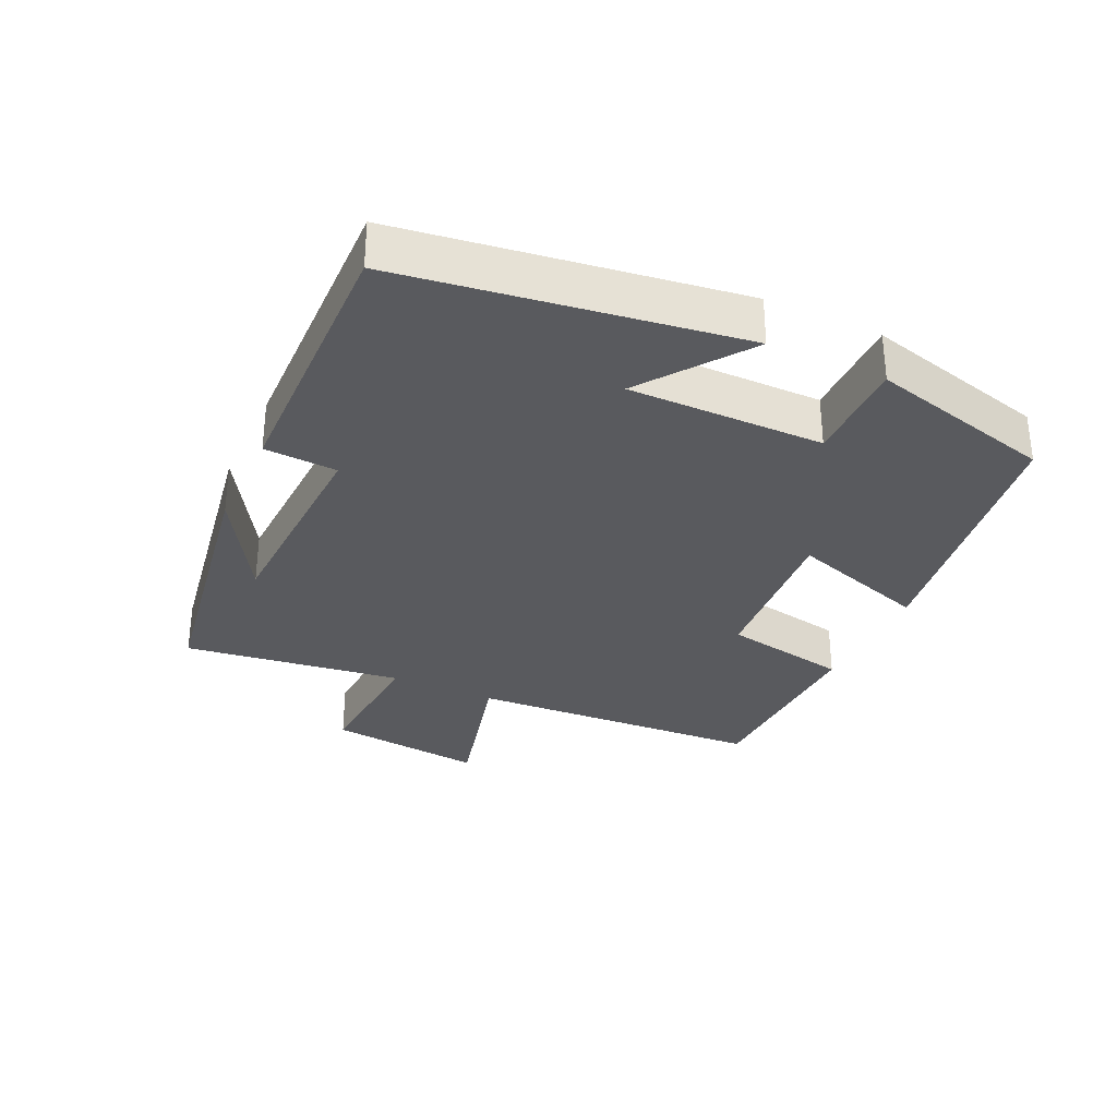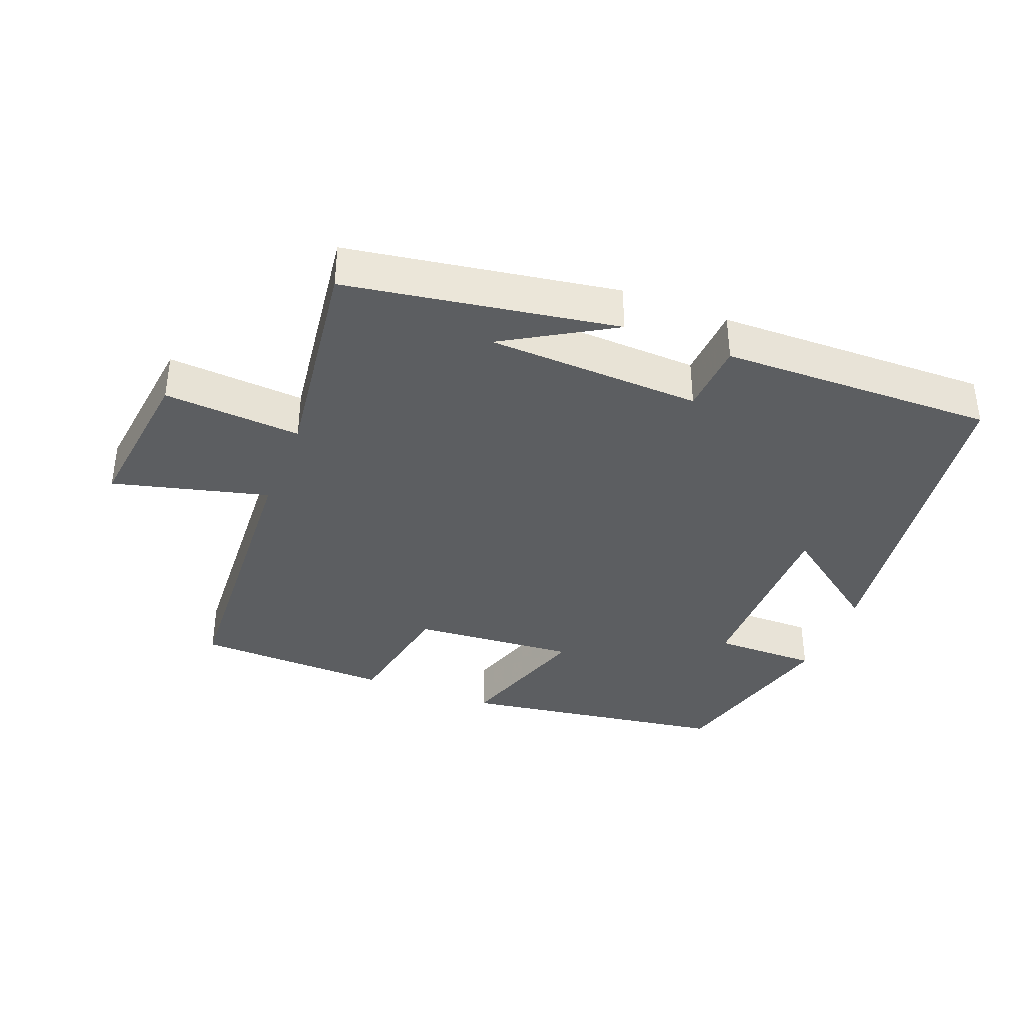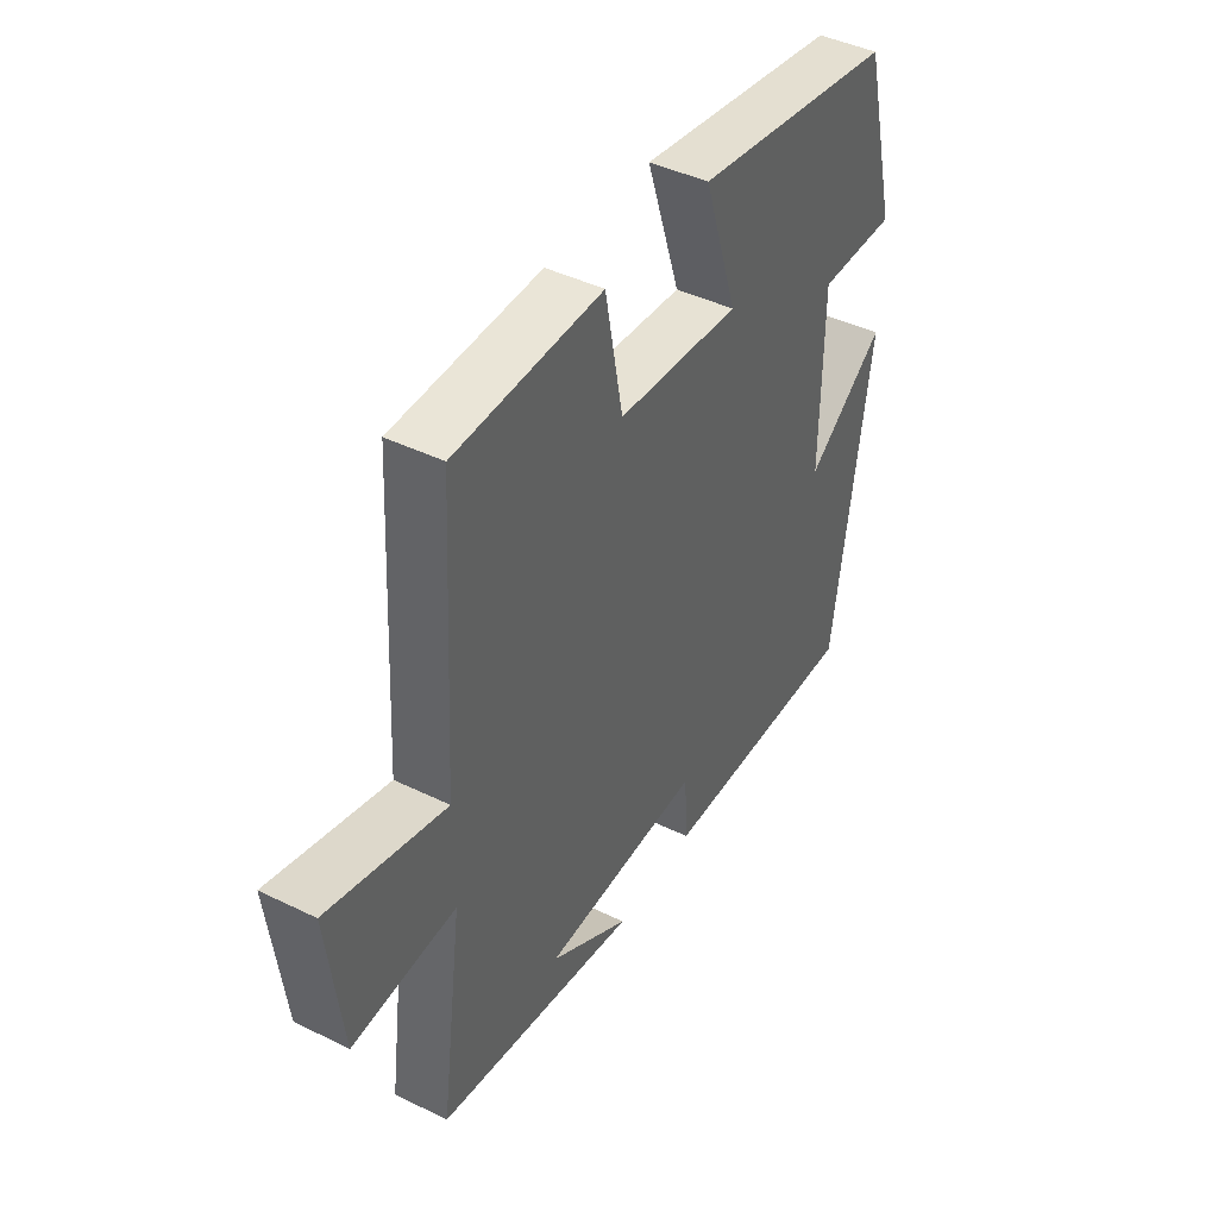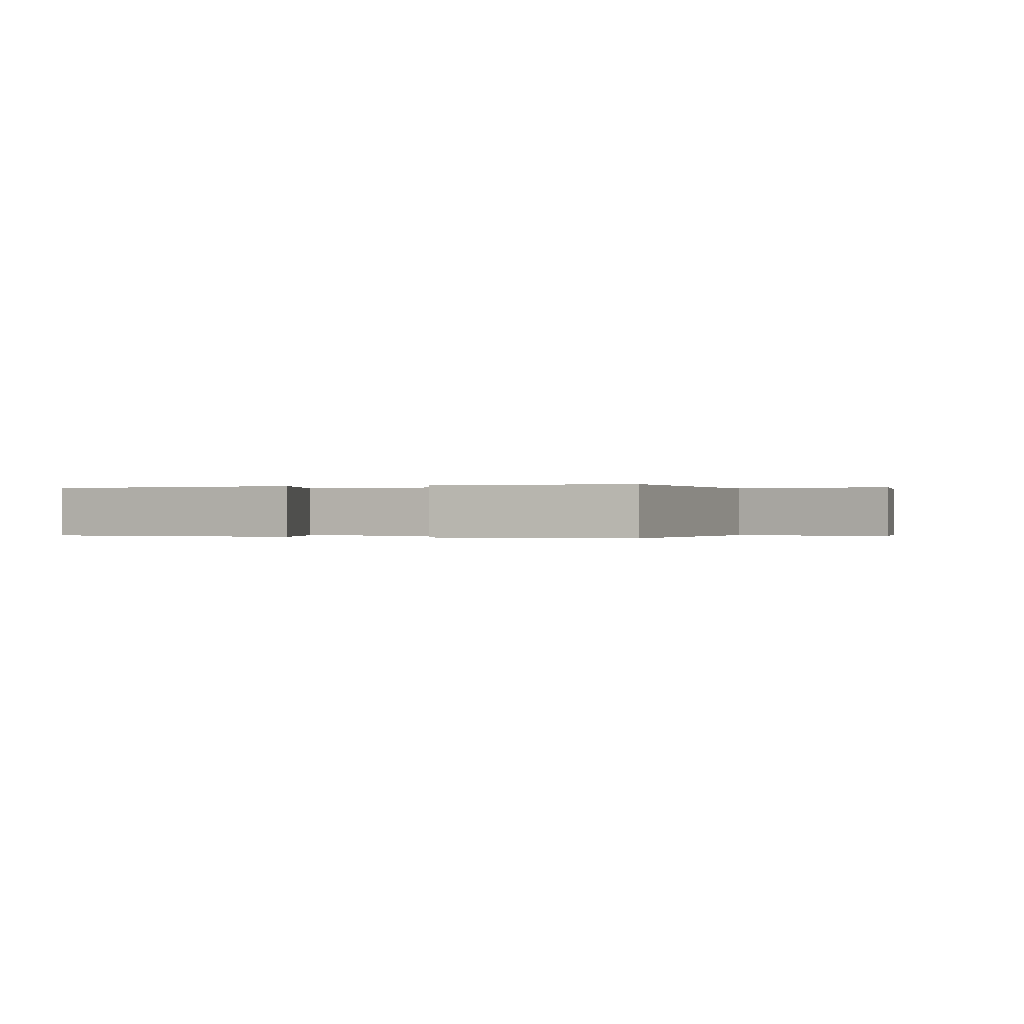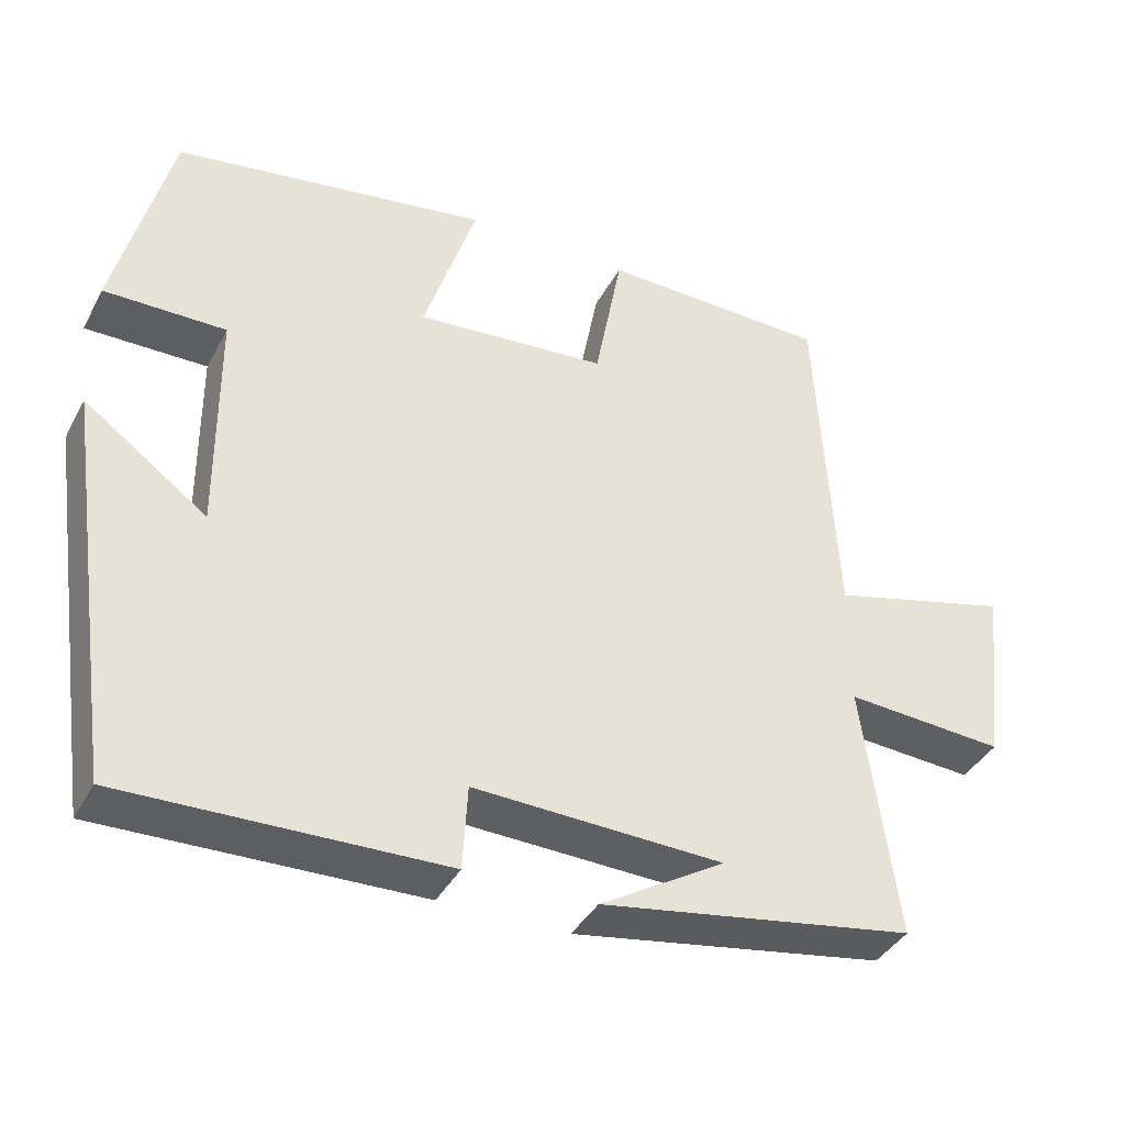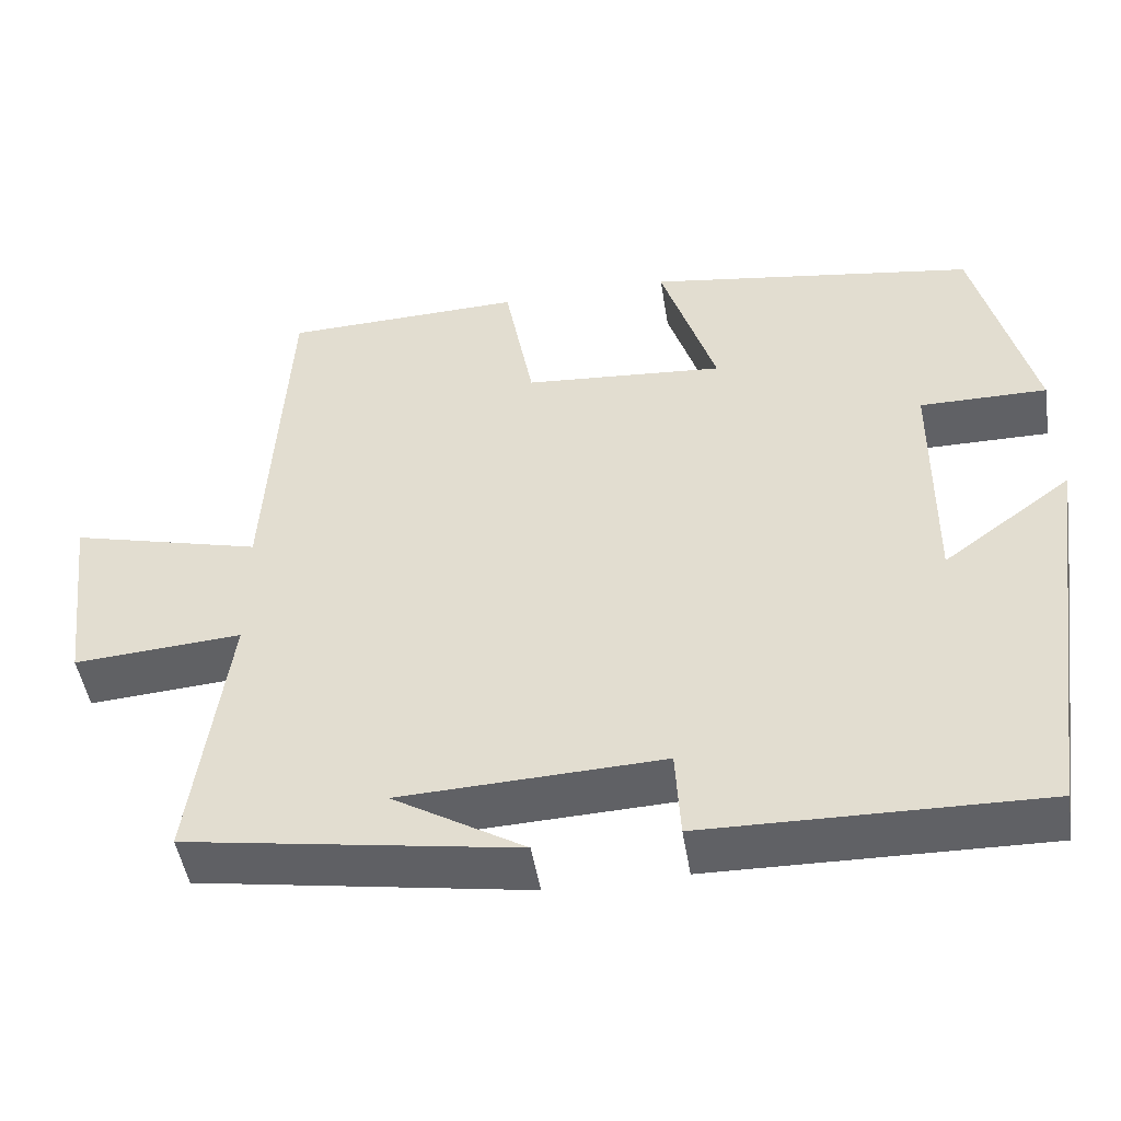
<metadata>
{"format":"obj","ext":"obj","renderer":"f3d","projection":"perspective","resolution":1024,"background":"white","views":[{"elev":-31.6,"azim":-115.0,"up":"+Y"},{"elev":-37.3,"azim":158.5,"up":"+Y"},{"elev":43.4,"azim":120.0,"up":"+Z"},{"elev":-0.1,"azim":20.3,"up":"+Y"},{"elev":-38.9,"azim":-25.7,"up":"+Z"},{"elev":-48.2,"azim":-170.8,"up":"+Z"}]}
</metadata>
<code>
v -0.428 0.07 -0.509
v -0.5 0.07 -0.01
v -0.343 0.07 -0.125
v -0.345 0.07 0.165
v -0.5 0.07 0.164
v -0.43 0.07 0.438
v -0.028 0.07 0.5
v -0.095 0.07 0.293
v 0.149 0.07 0.313
v 0.184 0.07 0.5
v 0.475 0.07 0.492
v 0.5 0.07 0.051
v 0.732 0.07 0.111
v 0.704 0.07 -0.123
v 0.5 0.07 -0.109
v 0.544 0.07 -0.434
v 0.143 0.07 -0.5
v 0.303 0.07 -0.404
v -0.015 0.07 -0.392
v -0.021 0.07 -0.5
v -0.428 0 -0.509
v -0.5 0 -0.01
v -0.343 0 -0.125
v -0.345 0 0.165
v -0.5 0 0.164
v -0.43 0 0.438
v -0.028 0 0.5
v -0.095 0 0.293
v 0.149 0 0.313
v 0.184 0 0.5
v 0.475 0 0.492
v 0.5 0 0.051
v 0.732 0 0.111
v 0.704 0 -0.123
v 0.5 0 -0.109
v 0.544 0 -0.434
v 0.143 0 -0.5
v 0.303 0 -0.404
v -0.015 0 -0.392
v -0.021 0 -0.5
f 19 20 1 2
f 16 17 18
f 15 16 18
f 15 18 19
f 12 13 14 15
f 9 10 11 12
f 8 9 12 15
f 5 6 7 8
f 4 5 8
f 3 4 8 15
f 19 2 3
f 3 15 19
f 22 21 40 39
f 38 37 36
f 38 36 35
f 39 38 35
f 35 34 33 32
f 32 31 30 29
f 35 32 29 28
f 28 27 26 25
f 28 25 24
f 35 28 24 23
f 23 22 39
f 39 35 23
f 1 21 22 2
f 2 22 23 3
f 3 23 24 4
f 4 24 25 5
f 5 25 26 6
f 6 26 27 7
f 7 27 28 8
f 8 28 29 9
f 9 29 30 10
f 10 30 31 11
f 11 31 32 12
f 12 32 33 13
f 13 33 34 14
f 14 34 35 15
f 15 35 36 16
f 16 36 37 17
f 17 37 38 18
f 18 38 39 19
f 19 39 40 20
f 20 40 21 1

</code>
